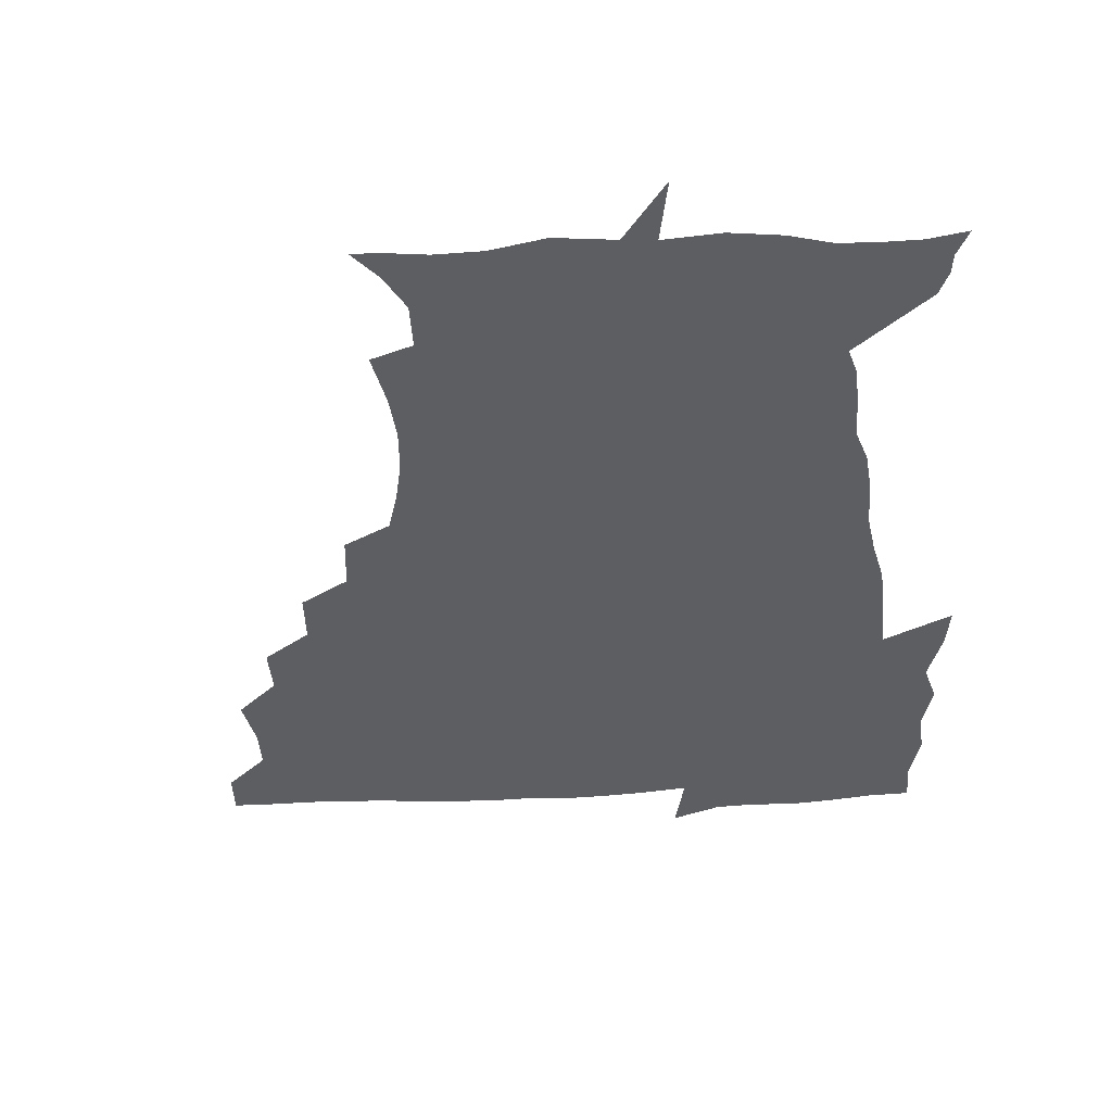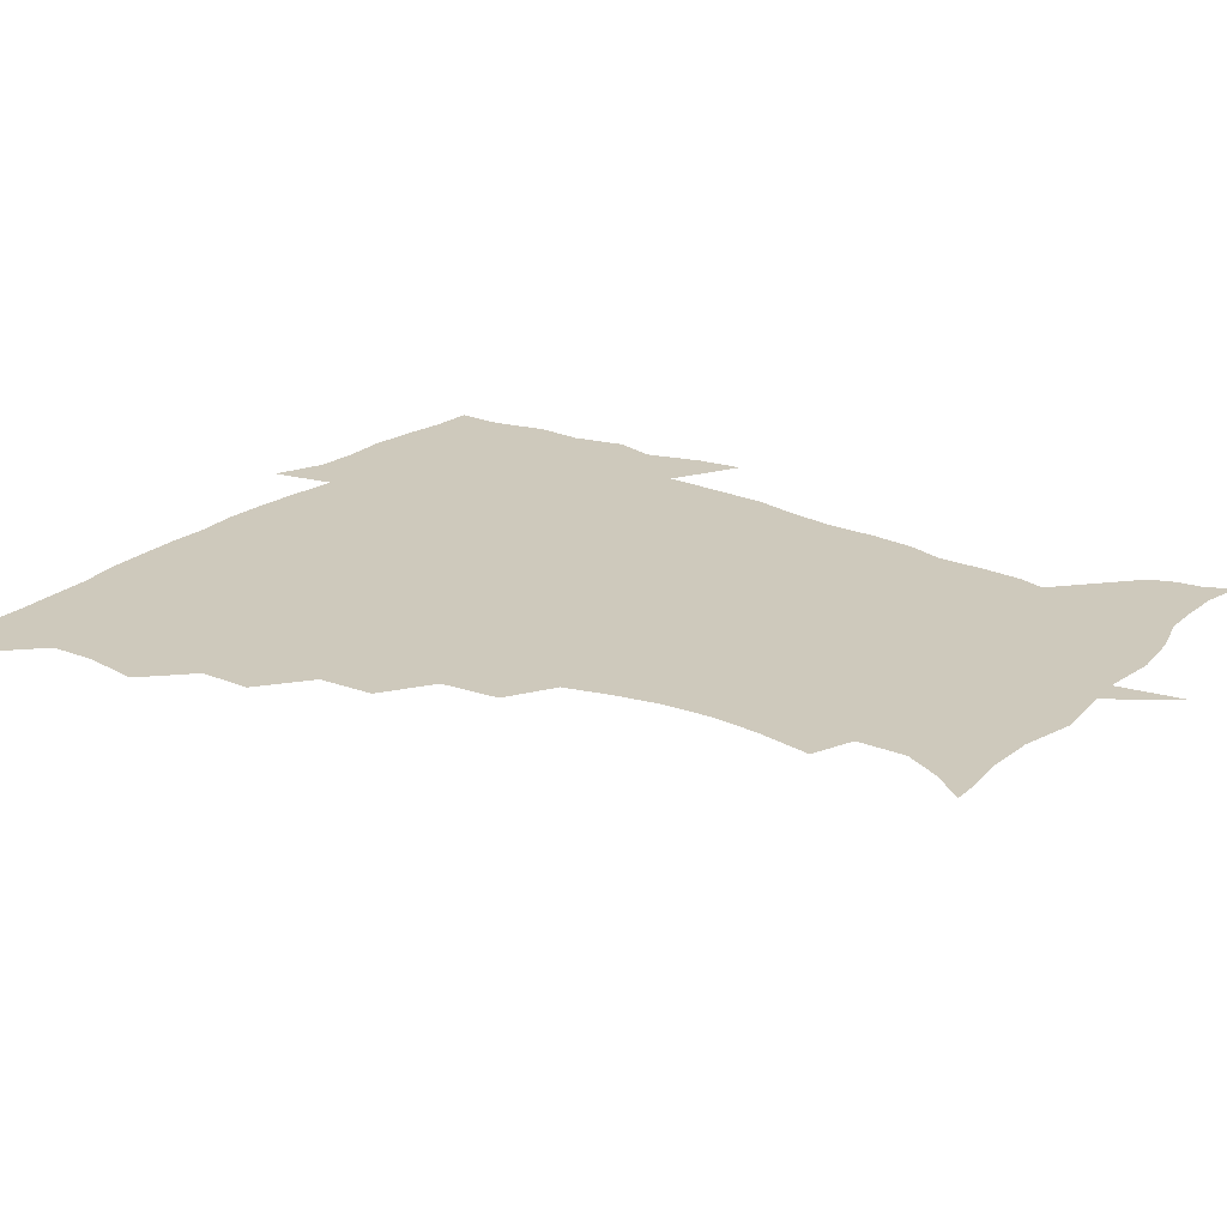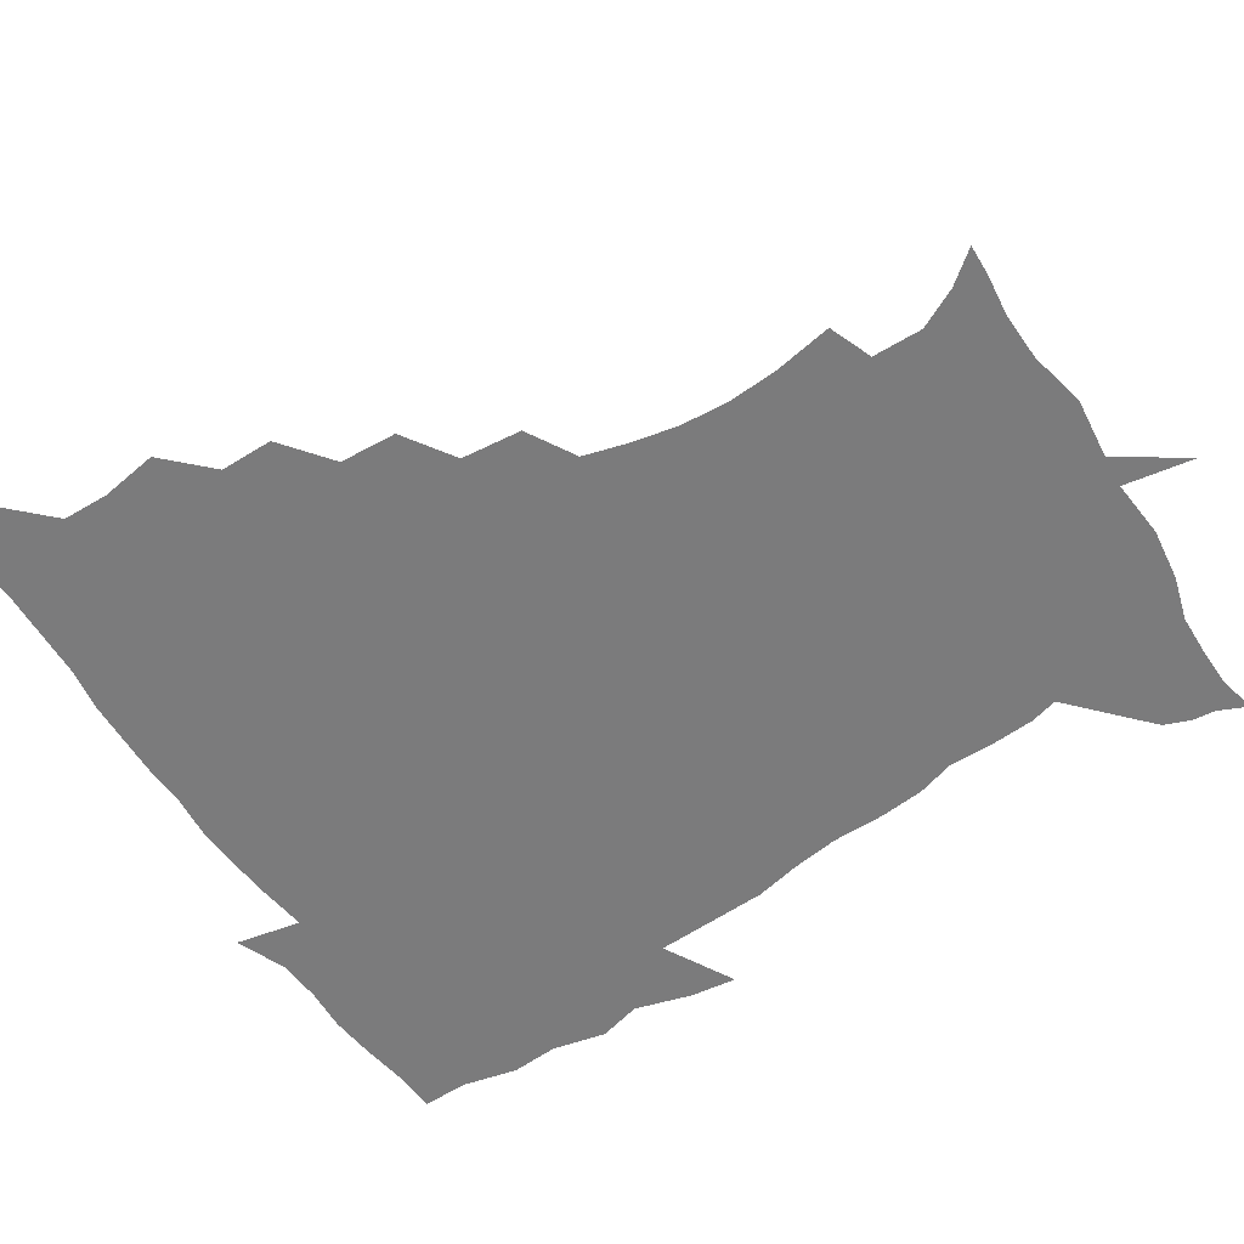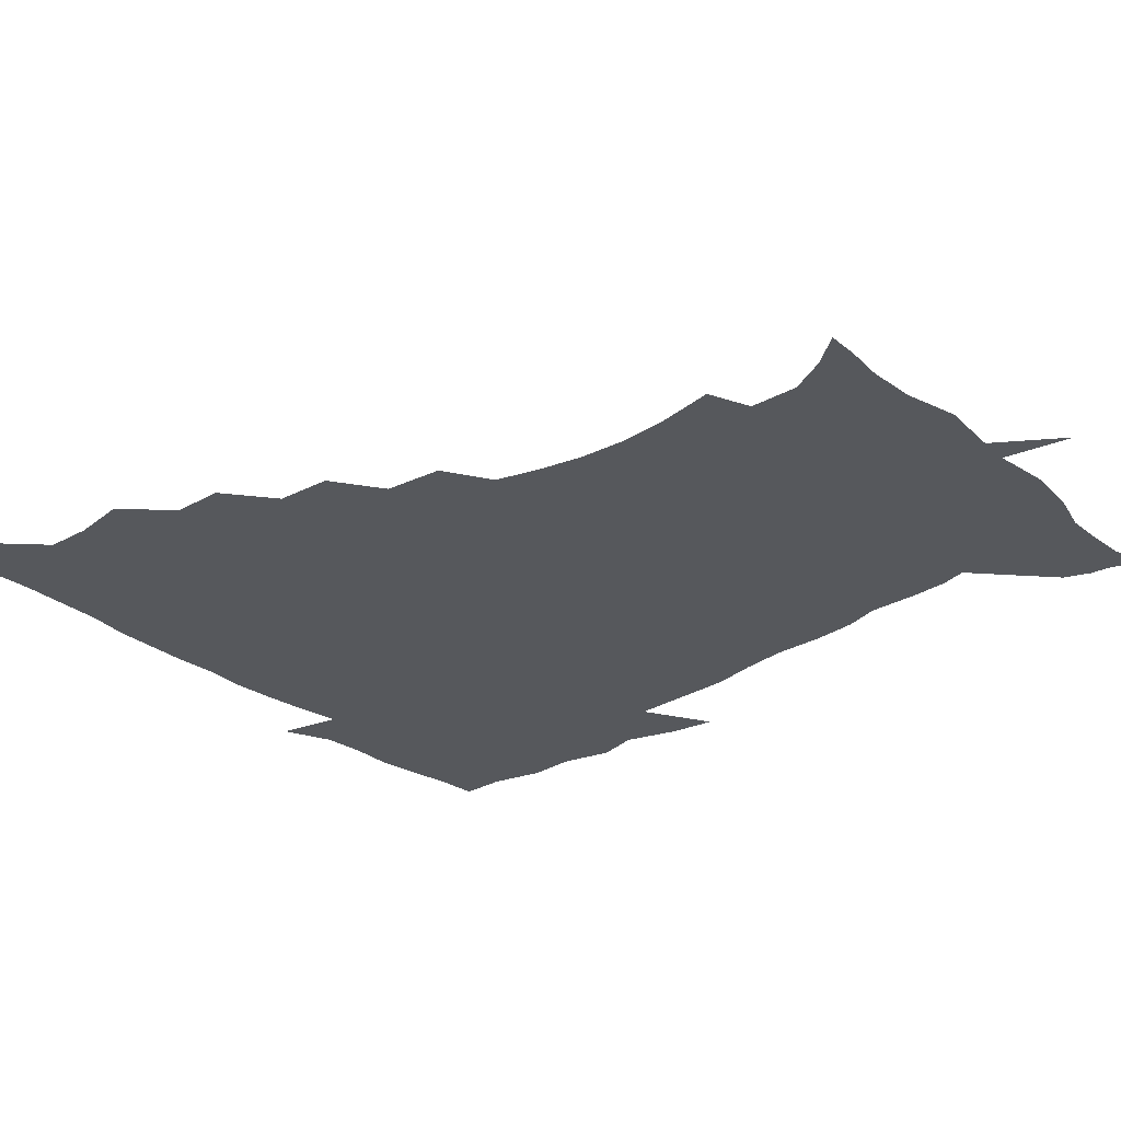
<metadata>
{"format":"obj","ext":"obj","renderer":"f3d","projection":"perspective","resolution":1024,"background":"white","views":[{"elev":-37.5,"azim":4.1,"up":"+Z"},{"elev":22.3,"azim":-53.9,"up":"+Z"},{"elev":-58.5,"azim":-57.0,"up":"+Z"},{"elev":-28.1,"azim":-48.5,"up":"+Z"}]}
</metadata>
<code>
v 452 449.8 0
v 450.9 466.7 0
v 464.6 399.1 0
v 467.7 418.4 0
v 467.2 434.4 0
v 467.2 449.4 0
v 466 466.7 0
v 479.9 365.7 0
v 479.8 383.7 0
v 483.7 404.5 0
v 483.2 420 0
v 482.6 435.2 0
v 481.9 450.7 0
v 481.5 466.3 0
v 498.3 332.8 0
v 497.1 352.2 0
v 499 373.6 0
v 500.1 391.3 0
v 499.6 406.4 0
v 498.9 421 0
v 498.6 435.5 0
v 498.2 449.8 0
v 496.7 466.8 0
v 518 300.4 0
v 515.9 321.2 0
v 515.6 342.9 0
v 514.2 359.2 0
v 515.6 378.3 0
v 514.1 391.7 0
v 514.1 406.9 0
v 513.7 421.4 0
v 513.1 435.8 0
v 512.5 450.3 0
v 511.7 467.3 0
v 539 205.9 0
v 542.5 226.2 0
v 543.6 243.2 0
v 542.4 259.7 0
v 539.3 275.1 0
v 534.8 290.8 0
v 532.3 310.9 0
v 530.8 329 0
v 530.7 347.8 0
v 529.7 362.8 0
v 529.7 378.5 0
v 529.3 393 0
v 528.7 407.3 0
v 528.3 421.7 0
v 527.8 436.2 0
v 527.1 451.2 0
v 526.5 469.4 0
v 538.9 158.2 0
v 547.6 169.4 0
v 554.3 183 0
v 553.9 200.2 0
v 554 219 0
v 554.8 236 0
v 554.2 251.6 0
v 552.4 266.1 0
v 549.8 281 0
v 547.5 298.5 0
v 545.8 315.6 0
v 545.2 333.2 0
v 544.5 348.1 0
v 544.2 364.2 0
v 544.9 380.4 0
v 543.9 393.6 0
v 544.6 408.2 0
v 543.3 422 0
v 543 436.1 0
v 541.9 452 0
v 540.9 469.8 0
v 549.7 158.6 0
v 561.8 175.4 0
v 565 190.5 0
v 566.3 209.4 0
v 565.5 223.2 0
v 566.4 242.4 0
v 565.7 258 0
v 564.9 274.4 0
v 562 285.7 0
v 560.6 302.9 0
v 559.7 319.5 0
v 559.1 333.7 0
v 559.3 351.5 0
v 558.7 365.5 0
v 558.8 380.4 0
v 557.8 393.3 0
v 558.6 408.3 0
v 558.1 422 0
v 557.7 436.1 0
v 556.9 451.3 0
v 555.1 470.2 0
v 563.7 160.3 0
v 574.6 178.2 0
v 578.1 197.1 0
v 578.4 213.4 0
v 578.4 229.7 0
v 578.3 245.5 0
v 577.7 261.1 0
v 576.9 276.4 0
v 575.2 290.1 0
v 574.2 306 0
v 573.2 318.4 0
v 573.4 336.7 0
v 573.2 351.8 0
v 572.7 365.2 0
v 572.9 380.8 0
v 573.1 394.7 0
v 572.9 408.4 0
v 572.3 422.4 0
v 572.3 436.2 0
v 571.8 450.3 0
v 569.6 469.6 0
v 580.5 159.9 0
v 589.2 181.1 0
v 590.8 198.1 0
v 591 214.3 0
v 590.7 228.9 0
v 589.9 246.6 0
v 589.8 261.6 0
v 589.8 278.3 0
v 588.5 291.6 0
v 587.5 305.7 0
v 587.3 320.7 0
v 587.3 338.4 0
v 587.2 353.1 0
v 587.3 366.5 0
v 587.1 380.1 0
v 587.4 395 0
v 587.2 408.6 0
v 587.5 422.4 0
v 587.2 436.1 0
v 586 451.4 0
v 583.7 470.7 0
v 599.9 155.7 0
v 603.3 180.4 0
v 603.8 200 0
v 603.8 215.6 0
v 603.7 232 0
v 603.1 244.6 0
v 602 261.4 0
v 602.4 279.8 0
v 601.8 293 0
v 601.3 307 0
v 601.3 323.3 0
v 601.2 338.4 0
v 601.2 351.7 0
v 601.3 366.6 0
v 601.6 381.4 0
v 601.8 395.3 0
v 601.9 408.9 0
v 602.1 422.7 0
v 601.5 437 0
v 600.4 452.6 0
v 598.4 470.1 0
v 621 158.1 0
v 617.5 183.5 0
v 616.7 201 0
v 616.6 218.6 0
v 616.5 232.8 0
v 616.3 247.1 0
v 615.4 260.4 0
v 614.8 279.8 0
v 614.9 294 0
v 615.1 308.6 0
v 614.8 323.7 0
v 614.9 339.2 0
v 615.1 352 0
v 615.5 368.5 0
v 615.6 381.6 0
v 615.9 396.4 0
v 616.3 409.3 0
v 616.7 422.8 0
v 616.3 437.2 0
v 615.5 452.4 0
v 613.9 468.7 0
v 636.6 134.9 0
v 632.5 159 0
v 631.4 181.3 0
v 629.8 201 0
v 629 217.9 0
v 628.8 234 0
v 629 248.8 0
v 628.7 262.2 0
v 627.7 280.1 0
v 628 293.8 0
v 628.1 310.5 0
v 628.6 323.9 0
v 628.7 338.3 0
v 629 353.3 0
v 628.9 369 0
v 629.5 381.6 0
v 629.8 395.5 0
v 630.2 409.5 0
v 630.5 423.1 0
v 631.5 436.7 0
v 631.9 450.5 0
v 630.9 466.4 0
v 626.2 488.9 0
v 652.6 157.3 0
v 645.7 182.3 0
v 643.1 200.2 0
v 641.9 216.3 0
v 641 232.6 0
v 641.1 248.8 0
v 641.4 262.8 0
v 640.7 279.5 0
v 641.6 292.9 0
v 641.8 307.8 0
v 642.3 322.2 0
v 642.8 336.6 0
v 642.5 353.3 0
v 642.7 367.9 0
v 643.3 381.4 0
v 644 394.4 0
v 644.1 409.6 0
v 644.7 422.7 0
v 645.5 437.1 0
v 645.7 450.7 0
v 645.5 465.2 0
v 643.7 481.6 0
v 670.7 159.7 0
v 661 181 0
v 656.8 198.5 0
v 654 215.9 0
v 653.6 230.2 0
v 653.1 247.2 0
v 653.7 261.5 0
v 654.2 276 0
v 654.7 291 0
v 655.4 305.4 0
v 656.2 319.8 0
v 656.7 334.5 0
v 656.3 351.8 0
v 656.5 367.1 0
v 657.1 381.1 0
v 657.4 396.3 0
v 657.8 409.8 0
v 658.5 423.7 0
v 659.1 437.2 0
v 659.6 450.6 0
v 659.8 464.8 0
v 658.5 480.7 0
v 685.4 164.1 0
v 675.3 181 0
v 671 196.2 0
v 667 212.3 0
v 665.3 227.7 0
v 665.3 243.2 0
v 666.2 257.3 0
v 667 272 0
v 668 286.8 0
v 668.6 302.3 0
v 668.6 319.4 0
v 669.9 333.7 0
v 671.3 348.2 0
v 671 364.8 0
v 670.3 381.7 0
v 670.6 395.9 0
v 671.2 409.5 0
v 671.6 423.9 0
v 672.5 437.1 0
v 673.3 450.6 0
v 674.1 464.2 0
v 673.2 481.4 0
v 699.7 164.6 0
v 689.8 179.5 0
v 686.9 191.1 0
v 679.9 208.6 0
v 677.4 221.8 0
v 678 236.1 0
v 678 252 0
v 679.1 266.7 0
v 681.8 279.8 0
v 681.6 297.2 0
v 683 312.3 0
v 685.1 327.2 0
v 686.2 343.6 0
v 685.5 361.9 0
v 684.4 379.6 0
v 684.8 393.8 0
v 684 409.1 0
v 684.9 422.8 0
v 685.3 437.1 0
v 686.6 450.1 0
v 687.9 463.5 0
v 688.6 479.7 0
v 712.2 164.4 0
v 705 176.4 0
v 701.5 186.9 0
v 698.2 197.6 0
v 690.5 212.7 0
v 693 222.1 0
v 693.9 236.2 0
v 693.7 253 0
v 697.6 265.6 0
v 699.1 281.3 0
v 699.1 299.2 0
v 701.3 315.4 0
v 704.7 331.2 0
v 705.4 350.2 0
v 706.1 370.4 0
v 701.6 388.7 0
v 699.8 404.7 0
v 698 421.3 0
v 698.6 435.3 0
v 699.2 449.2 0
v 701.8 462.6 0
v 704.1 477.2 0
v 725.9 161.7 0
v 721.4 171.7 0
v 720.6 179.3 0
v 717 188.4 0
v 730.6 357.1 0
v 728.5 373 0
v 722.7 392.5 0
v 726.5 407.1 0
v 722.3 425.5 0
v 723.3 441.6 0
v 718.9 460.3 0
v 719.1 476.4 0
v 721 496 0
f 5 6 1
f 1 6 2
f 6 7 2
f 9 10 3
f 3 10 4
f 10 11 4
f 4 11 5
f 11 12 5
f 5 12 6
f 12 13 6
f 6 13 7
f 13 14 7
f 16 17 8
f 8 17 9
f 17 18 9
f 9 18 10
f 18 19 10
f 10 19 11
f 19 20 11
f 11 20 12
f 20 21 12
f 12 21 13
f 21 22 13
f 13 22 14
f 22 23 14
f 25 26 15
f 15 26 16
f 26 27 16
f 16 27 17
f 27 28 17
f 17 28 18
f 28 29 18
f 18 29 19
f 29 30 19
f 19 30 20
f 30 31 20
f 20 31 21
f 31 32 21
f 21 32 22
f 32 33 22
f 22 33 23
f 33 34 23
f 40 41 24
f 24 41 25
f 41 42 25
f 25 42 26
f 42 43 26
f 26 43 27
f 43 44 27
f 27 44 28
f 44 45 28
f 28 45 29
f 45 46 29
f 29 46 30
f 46 47 30
f 30 47 31
f 47 48 31
f 31 48 32
f 48 49 32
f 32 49 33
f 49 50 33
f 33 50 34
f 50 51 34
f 55 56 35
f 35 56 36
f 56 57 36
f 36 57 37
f 57 58 37
f 37 58 38
f 58 59 38
f 38 59 39
f 59 60 39
f 39 60 40
f 60 61 40
f 40 61 41
f 61 62 41
f 41 62 42
f 62 63 42
f 42 63 43
f 63 64 43
f 43 64 44
f 64 65 44
f 44 65 45
f 65 66 45
f 45 66 46
f 66 67 46
f 46 67 47
f 67 68 47
f 47 68 48
f 68 69 48
f 48 69 49
f 69 70 49
f 49 70 50
f 70 71 50
f 50 71 51
f 71 72 51
f 52 73 53
f 73 74 53
f 53 74 54
f 74 75 54
f 54 75 55
f 75 76 55
f 55 76 56
f 76 77 56
f 56 77 57
f 77 78 57
f 57 78 58
f 78 79 58
f 58 79 59
f 79 80 59
f 59 80 60
f 80 81 60
f 60 81 61
f 81 82 61
f 61 82 62
f 82 83 62
f 62 83 63
f 83 84 63
f 63 84 64
f 84 85 64
f 64 85 65
f 85 86 65
f 65 86 66
f 86 87 66
f 66 87 67
f 87 88 67
f 67 88 68
f 88 89 68
f 68 89 69
f 89 90 69
f 69 90 70
f 90 91 70
f 70 91 71
f 91 92 71
f 71 92 72
f 92 93 72
f 73 94 74
f 94 95 74
f 74 95 75
f 95 96 75
f 75 96 76
f 96 97 76
f 76 97 77
f 97 98 77
f 77 98 78
f 98 99 78
f 78 99 79
f 99 100 79
f 79 100 80
f 100 101 80
f 80 101 81
f 101 102 81
f 81 102 82
f 102 103 82
f 82 103 83
f 103 104 83
f 83 104 84
f 104 105 84
f 84 105 85
f 105 106 85
f 85 106 86
f 106 107 86
f 86 107 87
f 107 108 87
f 87 108 88
f 108 109 88
f 88 109 89
f 109 110 89
f 89 110 90
f 110 111 90
f 90 111 91
f 111 112 91
f 91 112 92
f 112 113 92
f 92 113 93
f 113 114 93
f 94 115 95
f 115 116 95
f 95 116 96
f 116 117 96
f 96 117 97
f 117 118 97
f 97 118 98
f 118 119 98
f 98 119 99
f 119 120 99
f 99 120 100
f 120 121 100
f 100 121 101
f 121 122 101
f 101 122 102
f 122 123 102
f 102 123 103
f 123 124 103
f 103 124 104
f 124 125 104
f 104 125 105
f 125 126 105
f 105 126 106
f 126 127 106
f 106 127 107
f 127 128 107
f 107 128 108
f 128 129 108
f 108 129 109
f 129 130 109
f 109 130 110
f 130 131 110
f 110 131 111
f 131 132 111
f 111 132 112
f 132 133 112
f 112 133 113
f 133 134 113
f 113 134 114
f 134 135 114
f 115 136 116
f 136 137 116
f 116 137 117
f 137 138 117
f 117 138 118
f 138 139 118
f 118 139 119
f 139 140 119
f 119 140 120
f 140 141 120
f 120 141 121
f 141 142 121
f 121 142 122
f 142 143 122
f 122 143 123
f 143 144 123
f 123 144 124
f 144 145 124
f 124 145 125
f 145 146 125
f 125 146 126
f 146 147 126
f 126 147 127
f 147 148 127
f 127 148 128
f 148 149 128
f 128 149 129
f 149 150 129
f 129 150 130
f 150 151 130
f 130 151 131
f 151 152 131
f 131 152 132
f 152 153 132
f 132 153 133
f 153 154 133
f 133 154 134
f 154 155 134
f 134 155 135
f 155 156 135
f 136 157 137
f 157 158 137
f 137 158 138
f 158 159 138
f 138 159 139
f 159 160 139
f 139 160 140
f 160 161 140
f 140 161 141
f 161 162 141
f 141 162 142
f 162 163 142
f 142 163 143
f 163 164 143
f 143 164 144
f 164 165 144
f 144 165 145
f 165 166 145
f 145 166 146
f 166 167 146
f 146 167 147
f 167 168 147
f 147 168 148
f 168 169 148
f 148 169 149
f 169 170 149
f 149 170 150
f 170 171 150
f 150 171 151
f 171 172 151
f 151 172 152
f 172 173 152
f 152 173 153
f 173 174 153
f 153 174 154
f 174 175 154
f 154 175 155
f 175 176 155
f 155 176 156
f 176 177 156
f 178 179 157
f 157 179 158
f 179 180 158
f 158 180 159
f 180 181 159
f 159 181 160
f 181 182 160
f 160 182 161
f 182 183 161
f 161 183 162
f 183 184 162
f 162 184 163
f 184 185 163
f 163 185 164
f 185 186 164
f 164 186 165
f 186 187 165
f 165 187 166
f 187 188 166
f 166 188 167
f 188 189 167
f 167 189 168
f 189 190 168
f 168 190 169
f 190 191 169
f 169 191 170
f 191 192 170
f 170 192 171
f 192 193 171
f 171 193 172
f 193 194 172
f 172 194 173
f 194 195 173
f 173 195 174
f 195 196 174
f 174 196 175
f 196 197 175
f 175 197 176
f 197 198 176
f 176 198 177
f 198 199 177
f 179 201 180
f 201 202 180
f 180 202 181
f 202 203 181
f 181 203 182
f 203 204 182
f 182 204 183
f 204 205 183
f 183 205 184
f 205 206 184
f 184 206 185
f 206 207 185
f 185 207 186
f 207 208 186
f 186 208 187
f 208 209 187
f 187 209 188
f 209 210 188
f 188 210 189
f 210 211 189
f 189 211 190
f 211 212 190
f 190 212 191
f 212 213 191
f 191 213 192
f 213 214 192
f 192 214 193
f 214 215 193
f 193 215 194
f 215 216 194
f 194 216 195
f 216 217 195
f 195 217 196
f 217 218 196
f 196 218 197
f 218 219 197
f 197 219 198
f 219 220 198
f 198 220 199
f 220 221 199
f 199 221 200
f 221 222 200
f 201 223 202
f 223 224 202
f 202 224 203
f 224 225 203
f 203 225 204
f 225 226 204
f 204 226 205
f 226 227 205
f 205 227 206
f 227 228 206
f 206 228 207
f 228 229 207
f 207 229 208
f 229 230 208
f 208 230 209
f 230 231 209
f 209 231 210
f 231 232 210
f 210 232 211
f 232 233 211
f 211 233 212
f 233 234 212
f 212 234 213
f 234 235 213
f 213 235 214
f 235 236 214
f 214 236 215
f 236 237 215
f 215 237 216
f 237 238 216
f 216 238 217
f 238 239 217
f 217 239 218
f 239 240 218
f 218 240 219
f 240 241 219
f 219 241 220
f 241 242 220
f 220 242 221
f 242 243 221
f 221 243 222
f 243 244 222
f 223 245 224
f 245 246 224
f 224 246 225
f 246 247 225
f 225 247 226
f 247 248 226
f 226 248 227
f 248 249 227
f 227 249 228
f 249 250 228
f 228 250 229
f 250 251 229
f 229 251 230
f 251 252 230
f 230 252 231
f 252 253 231
f 231 253 232
f 253 254 232
f 232 254 233
f 254 255 233
f 233 255 234
f 255 256 234
f 234 256 235
f 256 257 235
f 235 257 236
f 257 258 236
f 236 258 237
f 258 259 237
f 237 259 238
f 259 260 238
f 238 260 239
f 260 261 239
f 239 261 240
f 261 262 240
f 240 262 241
f 262 263 241
f 241 263 242
f 263 264 242
f 242 264 243
f 264 265 243
f 243 265 244
f 265 266 244
f 245 267 246
f 267 268 246
f 246 268 247
f 268 269 247
f 247 269 248
f 269 270 248
f 248 270 249
f 270 271 249
f 249 271 250
f 271 272 250
f 250 272 251
f 272 273 251
f 251 273 252
f 273 274 252
f 252 274 253
f 274 275 253
f 253 275 254
f 275 276 254
f 254 276 255
f 276 277 255
f 255 277 256
f 277 278 256
f 256 278 257
f 278 279 257
f 257 279 258
f 279 280 258
f 258 280 259
f 280 281 259
f 259 281 260
f 281 282 260
f 260 282 261
f 282 283 261
f 261 283 262
f 283 284 262
f 262 284 263
f 284 285 263
f 263 285 264
f 285 286 264
f 264 286 265
f 286 287 265
f 265 287 266
f 287 288 266
f 267 289 268
f 289 290 268
f 268 290 269
f 290 291 269
f 269 291 270
f 291 292 270
f 270 292 271
f 292 293 271
f 271 293 272
f 293 294 272
f 272 294 273
f 294 295 273
f 273 295 274
f 295 296 274
f 274 296 275
f 296 297 275
f 275 297 276
f 297 298 276
f 276 298 277
f 298 299 277
f 277 299 278
f 299 300 278
f 278 300 279
f 300 301 279
f 279 301 280
f 301 302 280
f 280 302 281
f 302 303 281
f 281 303 282
f 303 304 282
f 282 304 283
f 304 305 283
f 283 305 284
f 305 306 284
f 284 306 285
f 306 307 285
f 285 307 286
f 307 308 286
f 286 308 287
f 308 309 287
f 287 309 288
f 309 310 288
f 289 311 290
f 311 312 290
f 290 312 291
f 312 313 291
f 291 313 292
f 313 314 292
f 292 314 293
f 303 315 304
f 315 316 304
f 304 316 305
f 316 317 305
f 305 317 306
f 317 318 306
f 306 318 307
f 318 319 307
f 307 319 308
f 319 320 308
f 308 320 309
f 320 321 309
f 309 321 310
f 321 322 310

</code>
